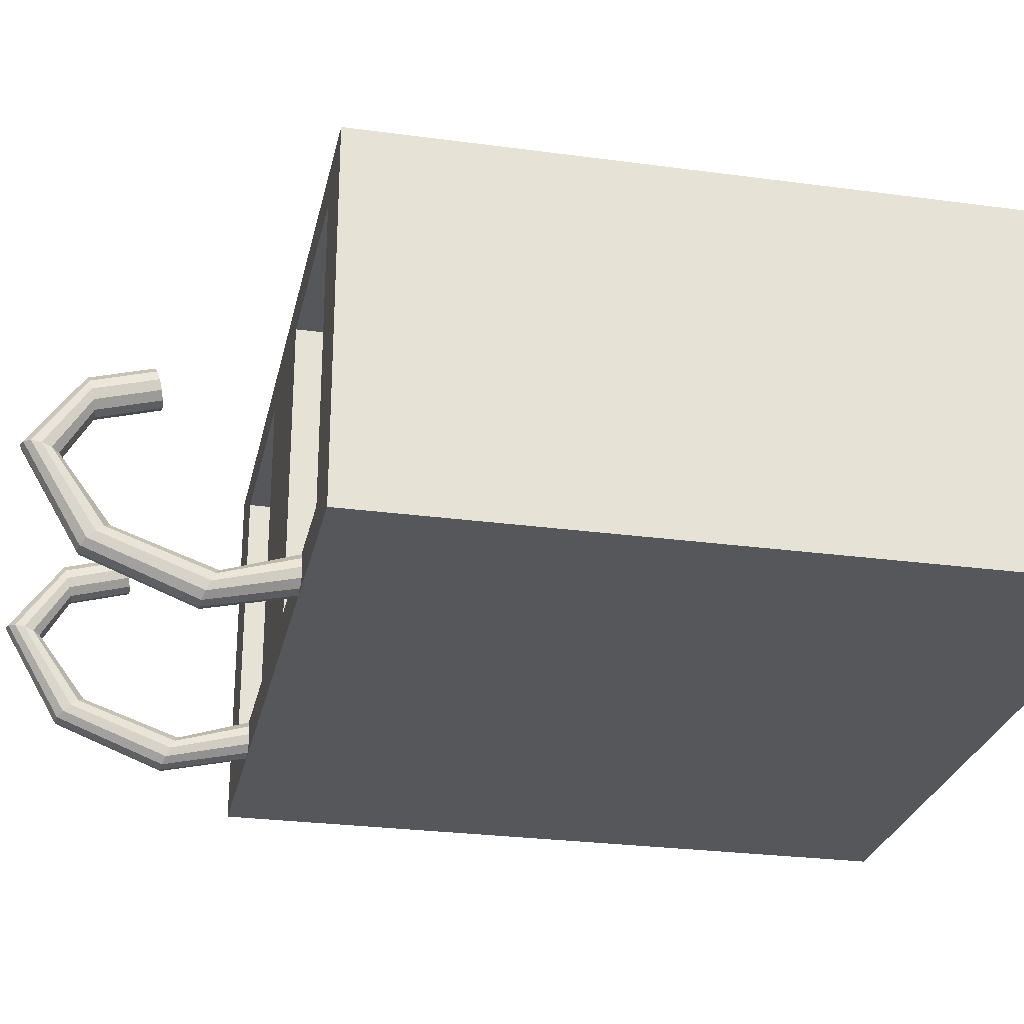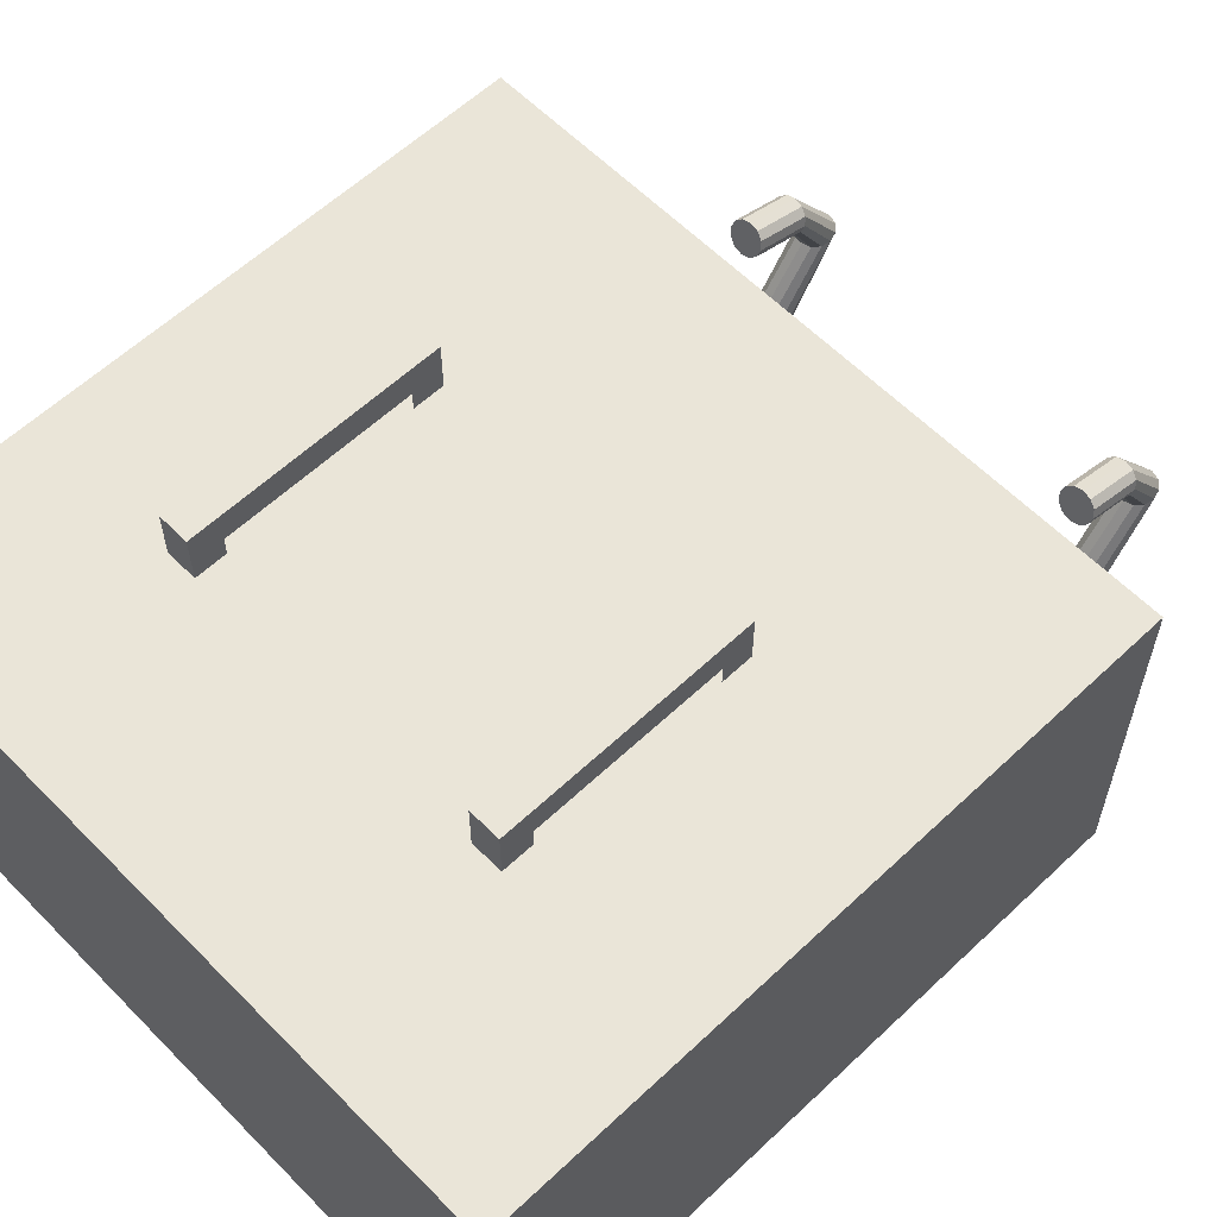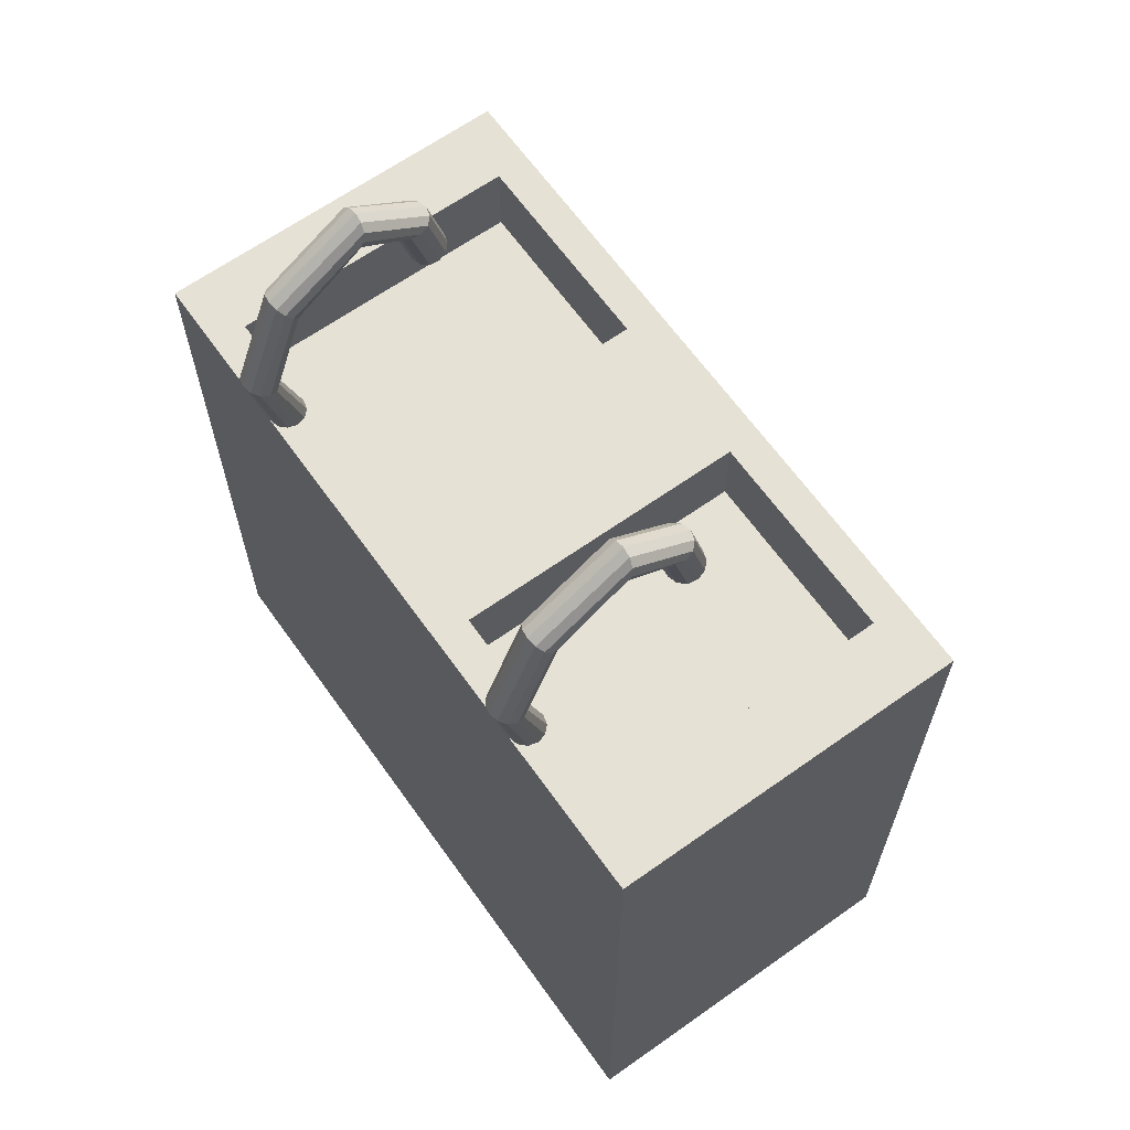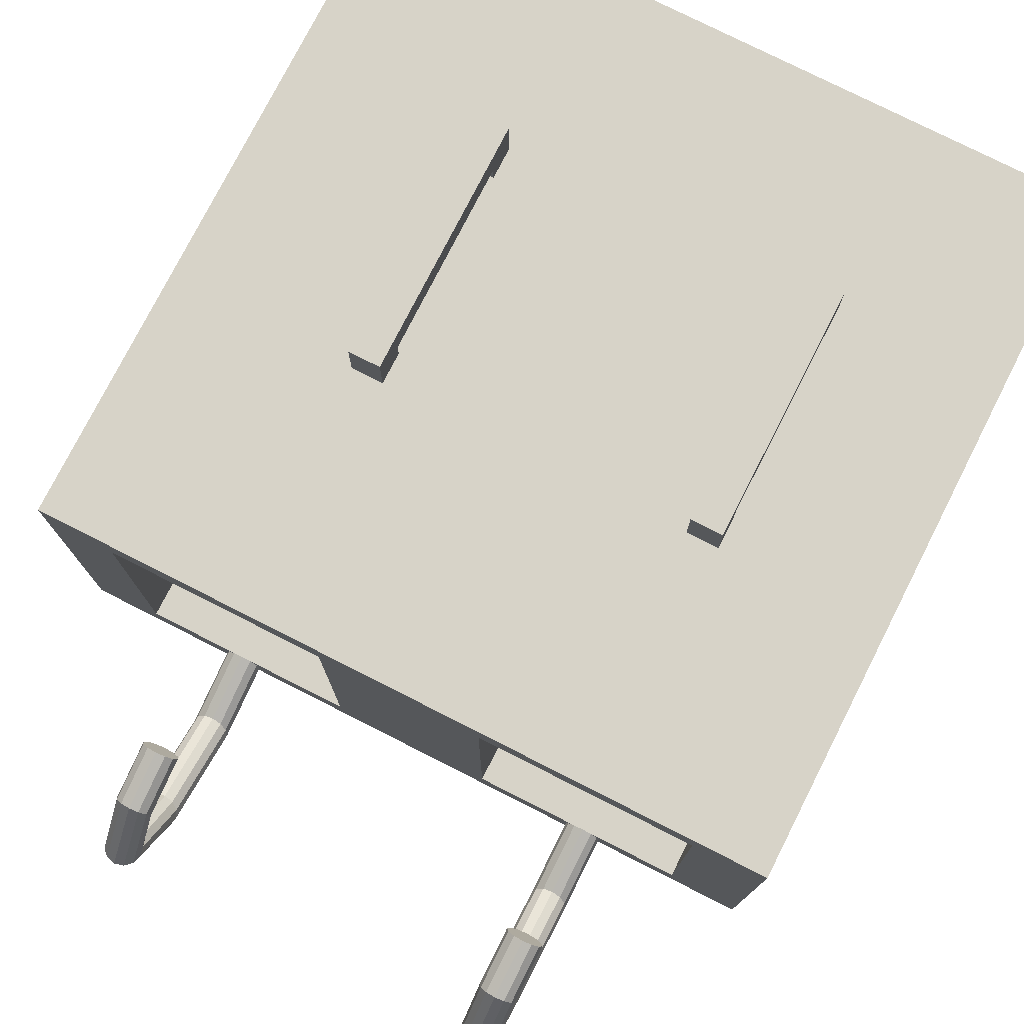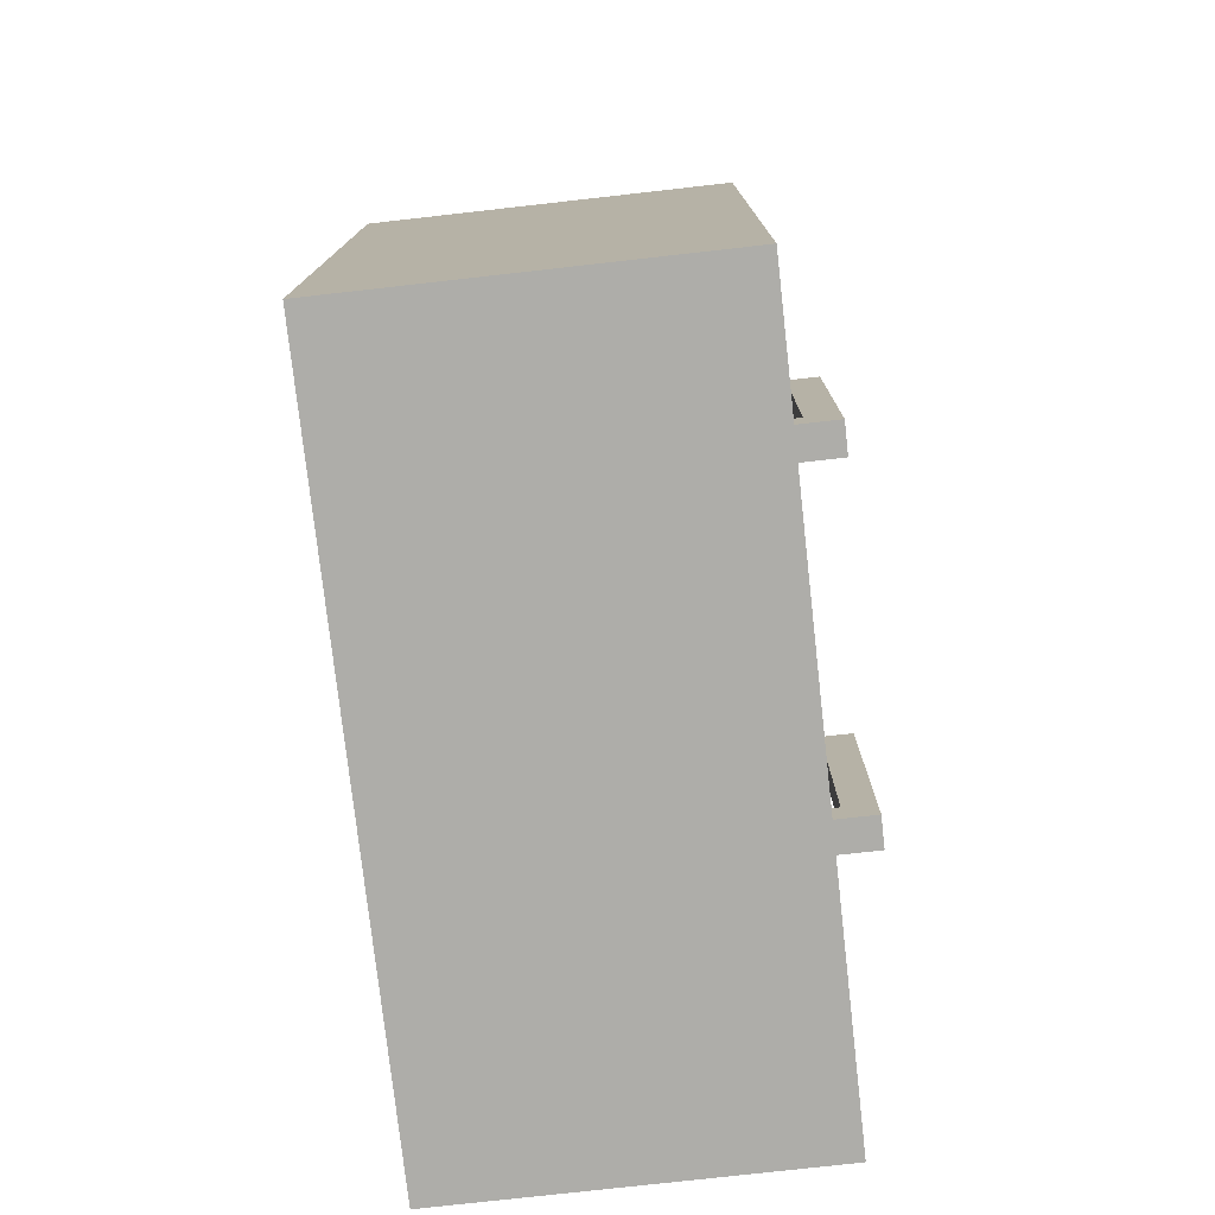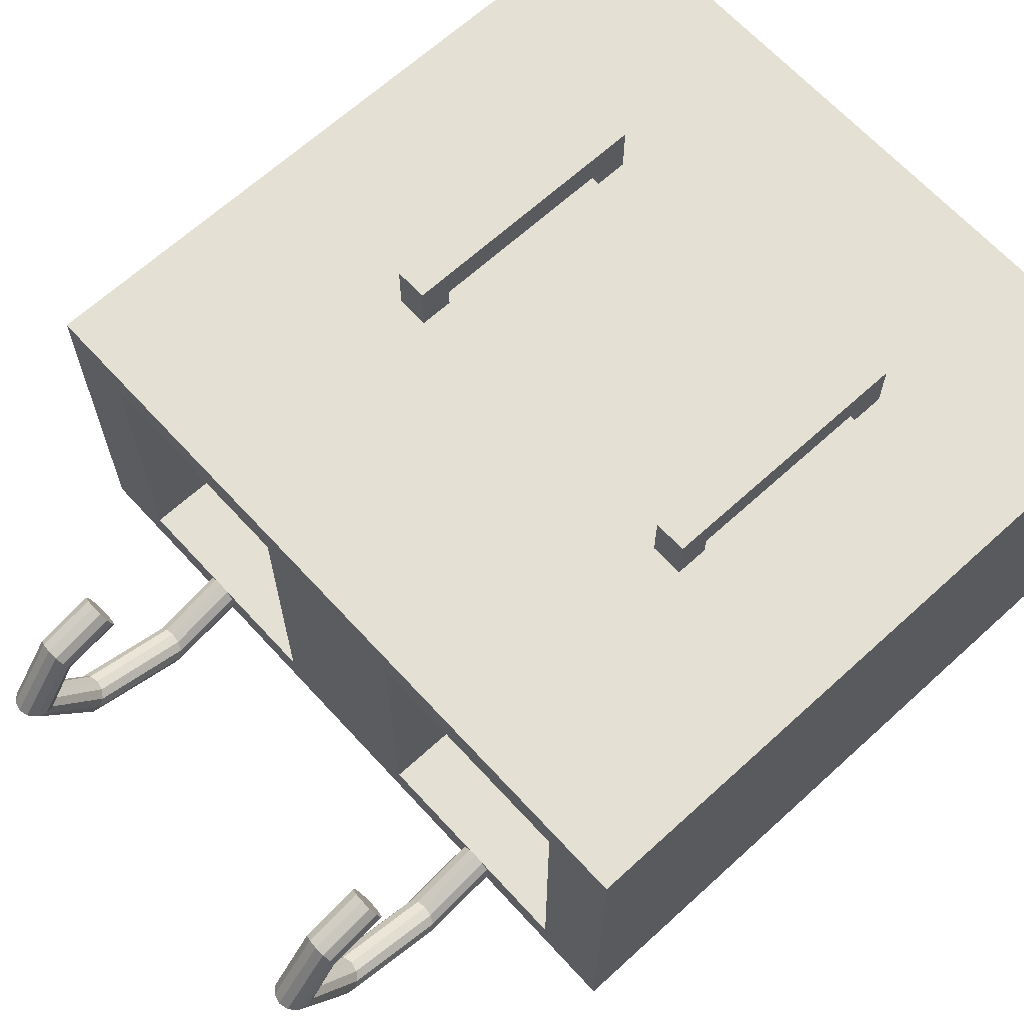
<metadata>
{"format":"obj","ext":"obj","renderer":"f3d","projection":"perspective","resolution":1024,"background":"white","views":[{"elev":-26.8,"azim":-101.9,"up":"+Z"},{"elev":59.5,"azim":46.0,"up":"+Z"},{"elev":64.8,"azim":-125.5,"up":"+Y"},{"elev":76.8,"azim":-153.1,"up":"+Z"},{"elev":-77.1,"azim":-83.6,"up":"+Y"},{"elev":65.9,"azim":-132.5,"up":"+Z"}]}
</metadata>
<code>
g default
v 1.76 2.221 -1.087
v 1.739 2.221 -1.107
v 1.711 2.221 -1.115
v 1.682 2.221 -1.107
v 1.661 2.221 -1.087
v 1.653 2.221 -1.058
v 1.661 2.221 -1.029
v 1.682 2.221 -1.008
v 1.711 2.221 -1.001
v 1.739 2.221 -1.008
v 1.76 2.221 -1.029
v 1.768 2.221 -1.058
v 1.76 2.467 -1.146
v 1.739 2.476 -1.165
v 1.711 2.479 -1.172
v 1.682 2.476 -1.165
v 1.661 2.467 -1.146
v 1.653 2.455 -1.12
v 1.661 2.442 -1.095
v 1.682 2.433 -1.076
v 1.711 2.43 -1.069
v 1.739 2.433 -1.076
v 1.76 2.442 -1.095
v 1.768 2.455 -1.12
v 1.711 2.221 -1.058
v 1.76 2.782 -1.026
v 1.739 2.797 -1.04
v 1.711 2.803 -1.045
v 1.682 2.797 -1.04
v 1.661 2.782 -1.026
v 1.653 2.76 -1.007
v 1.661 2.738 -0.9884
v 1.682 2.723 -0.9747
v 1.711 2.717 -0.9697
v 1.739 2.723 -0.9747
v 1.76 2.738 -0.9884
v 1.768 2.76 -1.007
v 1.76 2.946 -0.7582
v 1.739 2.966 -0.753
v 1.711 2.973 -0.7511
v 1.682 2.966 -0.753
v 1.661 2.946 -0.7582
v 1.653 2.918 -0.7654
v 1.661 2.89 -0.7725
v 1.682 2.87 -0.7777
v 1.711 2.863 -0.7796
v 1.739 2.87 -0.7777
v 1.76 2.89 -0.7725
v 1.768 2.918 -0.7654
v 1.76 2.808 -0.5637
v 1.739 2.814 -0.5435
v 1.711 2.816 -0.5361
v 1.682 2.814 -0.5435
v 1.661 2.808 -0.5637
v 1.653 2.8 -0.5912
v 1.661 2.793 -0.6187
v 1.682 2.787 -0.6388
v 1.711 2.785 -0.6462
v 1.739 2.787 -0.6388
v 1.76 2.793 -0.6187
v 1.768 2.8 -0.5912
v 1.76 2.632 -0.5145
v 1.739 2.637 -0.4943
v 1.711 2.624 -0.542
v 1.711 2.639 -0.487
v 1.682 2.637 -0.4943
v 1.661 2.632 -0.5145
v 1.653 2.624 -0.542
v 1.661 2.616 -0.5695
v 1.682 2.611 -0.5896
v 1.711 2.609 -0.597
v 1.739 2.611 -0.5896
v 1.76 2.616 -0.5695
v 1.768 2.624 -0.542
v 0.56 2.221 -1.087
v 0.5391 2.221 -1.107
v 0.5106 2.221 -1.115
v 0.482 2.221 -1.107
v 0.4611 2.221 -1.087
v 0.4534 2.221 -1.058
v 0.4611 2.221 -1.029
v 0.482 2.221 -1.008
v 0.5106 2.221 -1.001
v 0.5391 2.221 -1.008
v 0.56 2.221 -1.029
v 0.5677 2.221 -1.058
v 0.56 2.467 -1.146
v 0.5391 2.476 -1.165
v 0.5106 2.479 -1.172
v 0.482 2.476 -1.165
v 0.4611 2.467 -1.146
v 0.4534 2.455 -1.12
v 0.4611 2.442 -1.095
v 0.482 2.433 -1.076
v 0.5106 2.43 -1.069
v 0.5391 2.433 -1.076
v 0.56 2.442 -1.095
v 0.5677 2.455 -1.12
v 0.5106 2.221 -1.058
v 0.56 2.782 -1.026
v 0.5391 2.797 -1.04
v 0.5106 2.803 -1.045
v 0.482 2.797 -1.04
v 0.4611 2.782 -1.026
v 0.4534 2.76 -1.007
v 0.4611 2.738 -0.9884
v 0.482 2.723 -0.9747
v 0.5106 2.717 -0.9697
v 0.5391 2.723 -0.9747
v 0.56 2.738 -0.9884
v 0.5677 2.76 -1.007
v 0.56 2.946 -0.7582
v 0.5391 2.966 -0.753
v 0.5106 2.973 -0.7511
v 0.482 2.966 -0.753
v 0.4611 2.946 -0.7582
v 0.4534 2.918 -0.7654
v 0.4611 2.89 -0.7725
v 0.482 2.87 -0.7777
v 0.5106 2.863 -0.7796
v 0.5391 2.87 -0.7777
v 0.56 2.89 -0.7725
v 0.5677 2.918 -0.7654
v 0.56 2.808 -0.5637
v 0.5391 2.814 -0.5435
v 0.5106 2.816 -0.5361
v 0.482 2.814 -0.5435
v 0.4611 2.808 -0.5637
v 0.4534 2.8 -0.5912
v 0.4611 2.793 -0.6187
v 0.482 2.787 -0.6388
v 0.5106 2.785 -0.6462
v 0.5391 2.787 -0.6388
v 0.56 2.793 -0.6187
v 0.5677 2.8 -0.5912
v 0.56 2.632 -0.5145
v 0.5391 2.637 -0.4943
v 0.5106 2.624 -0.542
v 0.5106 2.639 -0.487
v 0.482 2.637 -0.4943
v 0.4611 2.632 -0.5145
v 0.4534 2.624 -0.542
v 0.4611 2.616 -0.5695
v 0.482 2.611 -0.5896
v 0.5106 2.609 -0.597
v 0.5391 2.611 -0.5896
v 0.56 2.616 -0.5695
v 0.5677 2.624 -0.542
v 1.111 0.07261 0.009922
v 1.111 1.971 0.009922
v -0.01444 0.07261 0.009922
v -0.01444 1.971 0.009922
v -0.01444 0.07261 -1.115
v -0.01444 1.971 -1.115
v 1.111 0.07261 -1.115
v 1.111 1.971 -1.115
v 1.111 2.221 -1.115
v 1.111 2.221 0.009922
v -0.01444 2.221 -1.115
v -0.01444 2.221 0.009922
v 2.236 0.07261 0.009922
v 2.236 1.971 0.009922
v 1.111 0.07261 0.009922
v 1.111 1.971 0.009922
v 1.111 0.07261 -1.115
v 1.111 1.971 -1.115
v 2.236 0.07261 -1.115
v 2.236 1.971 -1.115
v 2.236 2.221 -1.115
v 2.236 2.221 0.009922
v 1.111 2.221 -1.115
v 1.111 2.221 0.009922
v 1.648 0.6769 -0.1237
v 1.648 0.7751 -0.1237
v 1.648 0.6769 0.07273
v 1.648 0.7751 0.07273
v 1.55 0.6769 0.07273
v 1.55 0.7751 0.07273
v 1.55 0.6769 -0.1237
v 1.55 0.7751 -0.1237
v 1.648 0.6769 0.1709
v 1.648 0.8733 0.1709
v 1.55 0.8733 0.1709
v 1.55 0.6769 0.1709
v 1.648 1.364 0.07273
v 1.55 1.364 0.07273
v 1.55 1.266 0.1709
v 1.648 1.266 0.1709
v 1.648 1.462 0.07273
v 1.55 1.462 0.07273
v 1.55 1.462 0.1709
v 1.648 1.462 0.1709
v 1.648 1.364 -0.1237
v 1.55 1.364 -0.1237
v 1.55 1.462 -0.1237
v 1.648 1.462 -0.1237
v 0.5979 0.6769 -0.1237
v 0.5979 0.7751 -0.1237
v 0.5979 0.6769 0.07273
v 0.5979 0.7751 0.07273
v 0.4997 0.6769 0.07273
v 0.4997 0.7751 0.07273
v 0.4997 0.6769 -0.1237
v 0.4997 0.7751 -0.1237
v 0.5979 0.6769 0.1709
v 0.5979 0.8733 0.1709
v 0.4997 0.8733 0.1709
v 0.4997 0.6769 0.1709
v 0.5979 1.364 0.07273
v 0.4997 1.364 0.07273
v 0.4997 1.266 0.1709
v 0.5979 1.266 0.1709
v 0.5979 1.462 0.07273
v 0.4997 1.462 0.07273
v 0.4997 1.462 0.1709
v 0.5979 1.462 0.1709
v 0.5979 1.364 -0.1237
v 0.4997 1.364 -0.1237
v 0.4997 1.462 -0.1237
v 0.5979 1.462 -0.1237
v 0.8606 2.221 -1.007
v 0.8606 2.221 -0.09836
v 0.2021 2.221 -1.007
v 0.2021 2.221 -0.09836
v 2.019 2.221 -1.007
v 2.019 2.221 -0.09836
v 1.361 2.221 -1.007
v 1.361 2.221 -0.09836
v 0.8606 1.971 -1.007
v 0.8606 1.971 -0.09836
v 0.2021 1.971 -1.007
v 0.2021 1.971 -0.09836
v 2.019 1.971 -1.007
v 2.019 1.971 -0.09836
v 1.361 1.971 -1.007
v 1.361 1.971 -0.09836
g pCylinder13
f 1 2 14 13
f 2 3 15 14
f 3 4 16 15
f 4 5 17 16
f 5 6 18 17
f 6 7 19 18
f 7 8 20 19
f 8 9 21 20
f 9 10 22 21
f 10 11 23 22
f 11 12 24 23
f 12 1 13 24
f 2 1 25
f 3 2 25
f 4 3 25
f 5 4 25
f 6 5 25
f 7 6 25
f 8 7 25
f 9 8 25
f 10 9 25
f 11 10 25
f 12 11 25
f 1 12 25
f 62 63 64
f 63 65 64
f 65 66 64
f 66 67 64
f 67 68 64
f 68 69 64
f 69 70 64
f 70 71 64
f 71 72 64
f 72 73 64
f 73 74 64
f 74 62 64
f 13 14 27 26
f 14 15 28 27
f 15 16 29 28
f 16 17 30 29
f 17 18 31 30
f 18 19 32 31
f 19 20 33 32
f 20 21 34 33
f 21 22 35 34
f 22 23 36 35
f 23 24 37 36
f 24 13 26 37
f 26 27 39 38
f 27 28 40 39
f 28 29 41 40
f 29 30 42 41
f 30 31 43 42
f 31 32 44 43
f 32 33 45 44
f 33 34 46 45
f 34 35 47 46
f 35 36 48 47
f 36 37 49 48
f 37 26 38 49
f 38 39 51 50
f 39 40 52 51
f 40 41 53 52
f 41 42 54 53
f 42 43 55 54
f 43 44 56 55
f 44 45 57 56
f 45 46 58 57
f 46 47 59 58
f 47 48 60 59
f 48 49 61 60
f 49 38 50 61
f 50 51 63 62
f 51 52 65 63
f 52 53 66 65
f 53 54 67 66
f 54 55 68 67
f 55 56 69 68
f 56 57 70 69
f 57 58 71 70
f 58 59 72 71
f 59 60 73 72
f 60 61 74 73
f 61 50 62 74
f 75 76 88 87
f 76 77 89 88
f 77 78 90 89
f 78 79 91 90
f 79 80 92 91
f 80 81 93 92
f 81 82 94 93
f 82 83 95 94
f 83 84 96 95
f 84 85 97 96
f 85 86 98 97
f 86 75 87 98
f 76 75 99
f 77 76 99
f 78 77 99
f 79 78 99
f 80 79 99
f 81 80 99
f 82 81 99
f 83 82 99
f 84 83 99
f 85 84 99
f 86 85 99
f 75 86 99
f 136 137 138
f 137 139 138
f 139 140 138
f 140 141 138
f 141 142 138
f 142 143 138
f 143 144 138
f 144 145 138
f 145 146 138
f 146 147 138
f 147 148 138
f 148 136 138
f 87 88 101 100
f 88 89 102 101
f 89 90 103 102
f 90 91 104 103
f 91 92 105 104
f 92 93 106 105
f 93 94 107 106
f 94 95 108 107
f 95 96 109 108
f 96 97 110 109
f 97 98 111 110
f 98 87 100 111
f 100 101 113 112
f 101 102 114 113
f 102 103 115 114
f 103 104 116 115
f 104 105 117 116
f 105 106 118 117
f 106 107 119 118
f 107 108 120 119
f 108 109 121 120
f 109 110 122 121
f 110 111 123 122
f 111 100 112 123
f 112 113 125 124
f 113 114 126 125
f 114 115 127 126
f 115 116 128 127
f 116 117 129 128
f 117 118 130 129
f 118 119 131 130
f 119 120 132 131
f 120 121 133 132
f 121 122 134 133
f 122 123 135 134
f 123 112 124 135
f 124 125 137 136
f 125 126 139 137
f 126 127 140 139
f 127 128 141 140
f 128 129 142 141
f 129 130 143 142
f 130 131 144 143
f 131 132 145 144
f 132 133 146 145
f 133 134 147 146
f 134 135 148 147
f 135 124 136 148
f 149 150 152 151
f 151 152 154 153
f 153 154 156 155
f 230 229 231 232
f 155 149 151 153
f 156 154 159 157
f 154 152 160 159
f 152 150 158 160
f 161 162 164 163
f 165 166 168 167
f 167 168 162 161
f 234 233 235 236
f 167 161 163 165
f 162 168 169 170
f 168 166 171 169
f 164 162 170 172
f 173 174 176 175
f 181 182 183 184
f 177 178 180 179
f 179 180 174 173
f 174 180 178 176
f 179 173 175 177
f 175 176 182 181
f 189 190 191 192
f 178 177 184 183
f 177 175 181 184
f 176 178 186 185
f 178 183 187 186
f 183 182 188 187
f 182 176 185 188
f 193 194 195 196
f 186 187 191 190
f 187 188 192 191
f 188 185 189 192
f 185 186 194 193
f 186 190 195 194
f 190 189 196 195
f 189 185 193 196
f 197 198 200 199
f 205 206 207 208
f 201 202 204 203
f 203 204 198 197
f 198 204 202 200
f 203 197 199 201
f 199 200 206 205
f 213 214 215 216
f 202 201 208 207
f 201 199 205 208
f 200 202 210 209
f 202 207 211 210
f 207 206 212 211
f 206 200 209 212
f 217 218 219 220
f 210 211 215 214
f 211 212 216 215
f 212 209 213 216
f 209 210 218 217
f 210 214 219 218
f 214 213 220 219
f 213 209 217 220
f 158 157 221 222
f 157 159 223 221
f 159 160 224 223
f 160 158 222 224
f 170 169 225 226
f 169 171 227 225
f 171 172 228 227
f 172 170 226 228
f 222 221 229 230
f 221 223 231 229
f 223 224 232 231
f 224 222 230 232
f 226 225 233 234
f 225 227 235 233
f 227 228 236 235
f 228 226 234 236

</code>
